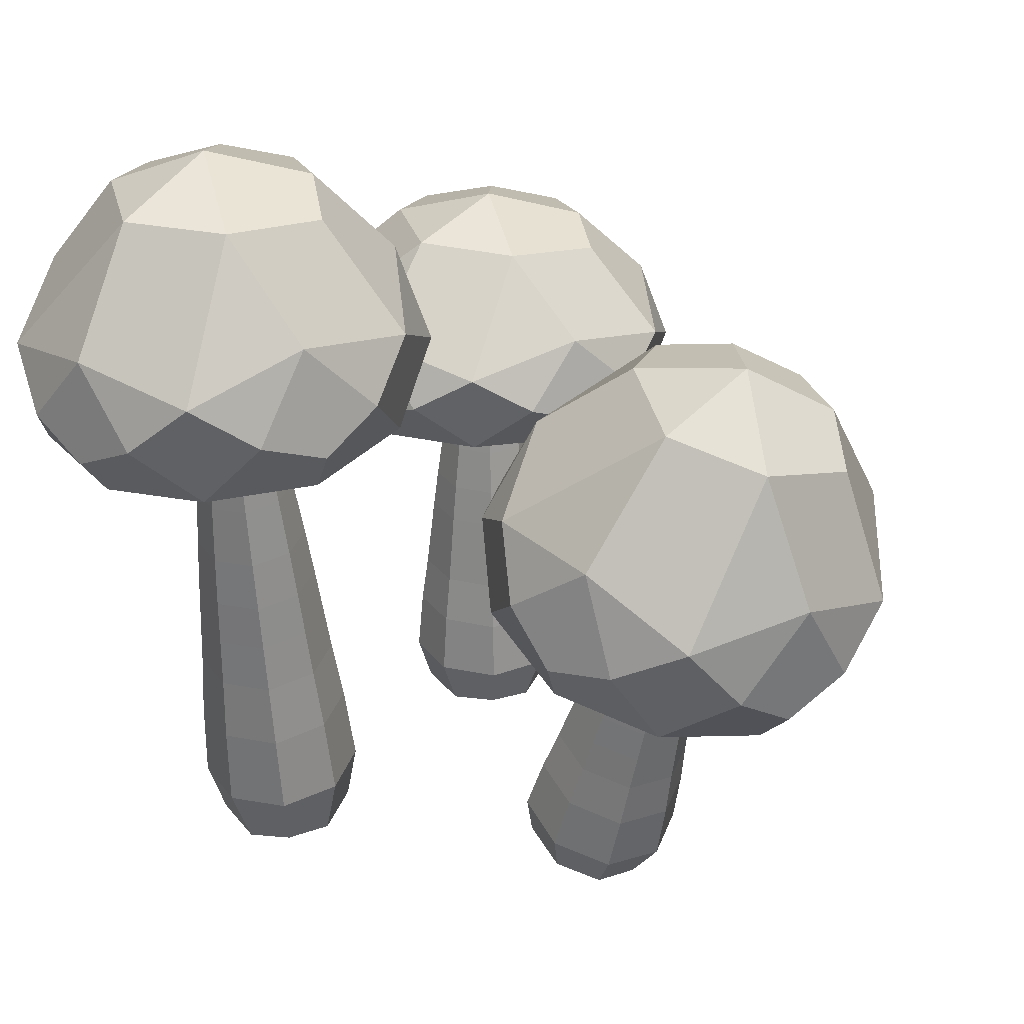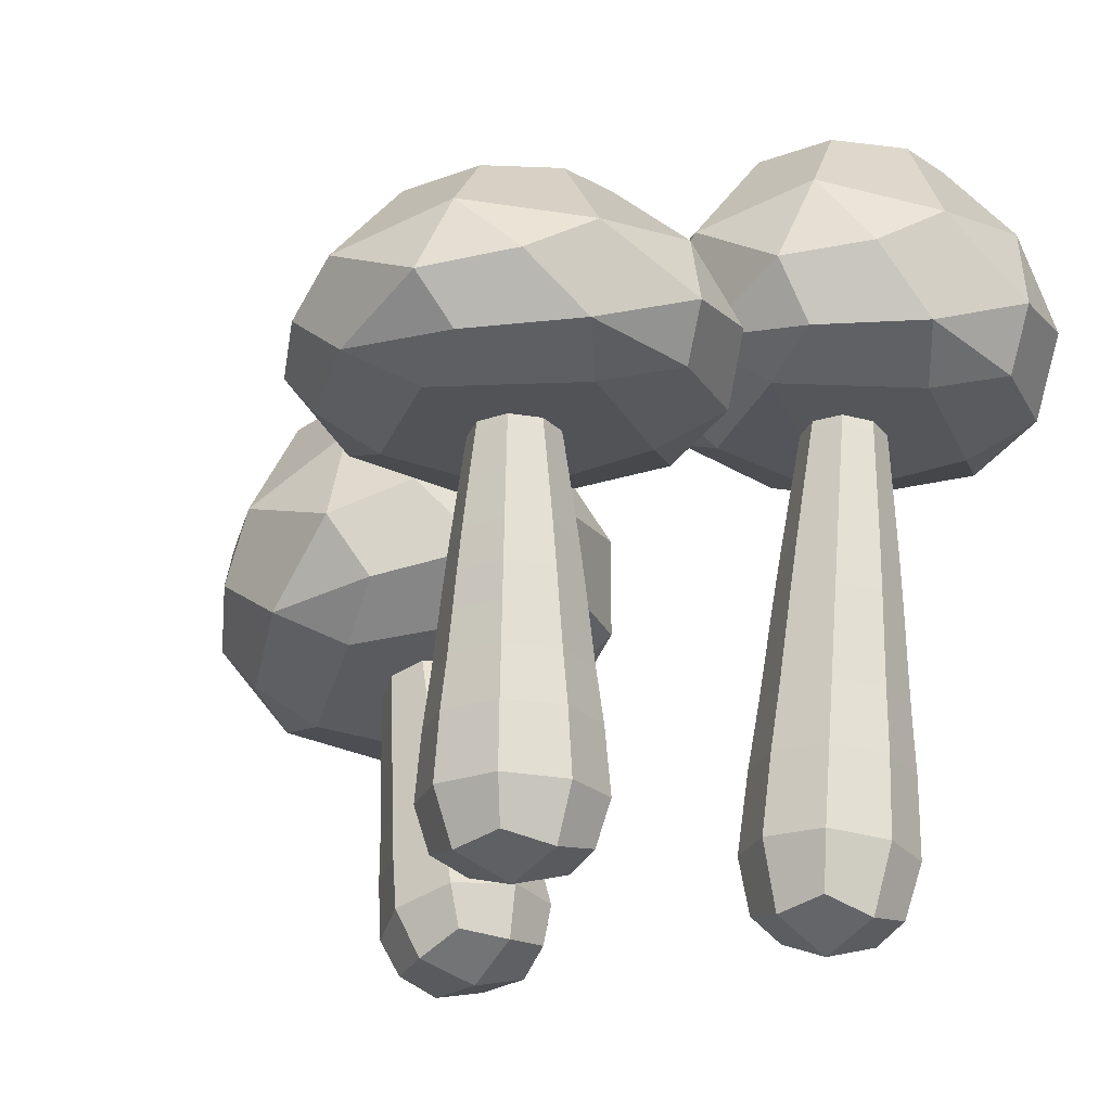
<metadata>
{"format":"obj","ext":"obj","renderer":"f3d","projection":"perspective","resolution":1024,"background":"white","views":[{"elev":29.1,"azim":129.2,"up":"+Y"},{"elev":-22.1,"azim":-37.9,"up":"+Y"}]}
</metadata>
<code>
o Icosphere.005
v 0.4063 1.067 0.209
v -0.001611 1.105 0.3421
v -0.2537 1.129 -0.006426
v -0.001611 1.105 -0.3549
v 0.4063 1.067 -0.2218
v 0.2474 1.365 0.3323
v -0.1519 1.402 0.2047
v -0.1519 1.402 -0.2179
v 0.2474 1.365 -0.3453
v 0.4998 1.328 -0.006426
v 0.1435 1.639 -0.002921
v 0.2155 1.064 0.3237
v 0.4541 1.041 -0.006158
v -0.1706 1.1 0.1977
v -0.1706 1.1 -0.21
v 0.2155 1.064 -0.336
v 0.5069 1.182 0.1177
v 0.5069 1.182 -0.132
v 0.1984 1.18 0.3944
v 0.3603 1.197 0.3192
v -0.236 1.222 0.1904
v -0.1125 1.242 0.3199
v -0.1765 1.216 -0.287
v -0.259 1.255 -0.1318
v 0.3603 1.197 -0.3335
v 0.1235 1.219 -0.4111
v 0.4504 1.281 0.2241
v 0.01495 1.32 0.3709
v -0.2628 1.344 -0.00404
v 0.007767 1.319 -0.3834
v 0.4506 1.281 -0.2379
v 0.07948 1.029 0.2441
v 0.3292 1.006 0.09301
v 0.2486 1.011 -0.1965
v -0.03349 1.041 -0.2169
v -0.1362 1.047 0.05335
v 0.3489 1.557 0.007936
v 0.2108 1.551 0.1885
v -0.02061 1.573 0.1198
v -0.02061 1.573 -0.1289
v 0.2603 1.551 -0.1713
v 0.5167 1.122 -0.007077
v 0.2412 1.148 -0.3876
v 0.07287 1.537 0.2282
v -0.09657 1.553 -0.005014
v 0.07287 1.537 -0.2382
v 0.1019 0.06019 0.0959
v -0.08903 0.07803 0.0959
v -0.08903 0.07803 -0.0959
v 0.1019 0.06019 -0.0959
v 0.1499 0.759 0.07864
v -0.00673 0.7736 0.07864
v -0.00673 0.7736 -0.07864
v 0.1499 0.759 -0.07864
v 0.1387 0.3303 0.1074
v -0.07513 0.3503 0.1074
v -0.07513 0.3503 -0.1074
v 0.1387 0.3303 -0.1074
v 0.1453 1.165 0.03635
v 0.0729 1.171 0.03635
v 0.0729 1.171 -0.03635
v 0.1453 1.165 -0.03635
v 0.1443 0.5633 0.0913
v -0.0375 0.5803 0.0913
v -0.0375 0.5803 -0.0913
v 0.1443 0.5633 -0.0913
v 0.1538 1.004 0.05978
v 0.03479 1.015 0.05978
v 0.03479 1.015 -0.05978
v 0.1538 1.004 -0.05978
v 0.1227 0.03576 0
v 0.004372 0.04681 0.1188
v -0.1139 0.05785 0
v 0.004372 0.04681 -0.1188
v 0.1534 1.175 0
v 0.1101 1.179 -0.04352
v 0.06675 1.183 0
v 0.1101 1.179 0.04352
v 0.1412 0.4616 0.09769
v 0.05341 0.5718 0.1255
v -0.0533 0.4798 0.09769
v 0.03179 0.3403 0.1476
v -0.07159 0.5835 0
v -0.0533 0.4798 -0.09769
v -0.1152 0.3541 -0
v 0.05341 0.5718 -0.1255
v 0.1412 0.4616 -0.09769
v 0.03179 0.3403 -0.1476
v 0.1784 0.5602 -0
v 0.1788 0.3266 0
v 0.1473 0.6566 0.08557
v 0.07157 0.7663 0.1081
v -0.02313 0.6725 0.08557
v -0.03609 0.7763 0
v -0.02313 0.6725 -0.08557
v 0.07157 0.7663 -0.1081
v 0.1473 0.6566 -0.08557
v 0.1792 0.7562 -0
v 0.1313 0.1688 0.115
v -0.09775 0.1902 0.115
v -0.09775 0.1902 -0.115
v 0.1313 0.1688 -0.115
v 0.152 0.8803 0.06952
v 0.09432 1.01 0.0822
v 0.01361 0.8932 0.06952
v 0.01247 1.017 -0
v 0.01361 0.8932 -0.06952
v 0.09432 1.01 -0.0822
v 0.152 0.8803 -0.06952
v 0.1762 1.002 0
v 0.1535 1.107 0.04981
v 0.05427 1.117 0.04981
v 0.05427 1.117 -0.04981
v 0.1535 1.107 -0.04981
v 0 0 0
v 0.1122 1.201 0
v 0.04397 0.4707 0.1343
v -0.08978 0.4832 0
v 0.04397 0.4707 -0.1343
v 0.1777 0.4582 0
v 0.06207 0.6646 0.1177
v -0.05508 0.6755 0
v 0.06207 0.6646 -0.1177
v 0.1792 0.6536 0
v 0.01656 0.1773 0.1587
v -0.1414 0.1921 -0
v 0.01656 0.1773 -0.1587
v 0.1746 0.1626 0
v 0.08282 0.8868 0.09559
v -0.01235 0.8957 -0
v 0.08282 0.8868 -0.09559
v 0.178 0.8779 0
v 0.104 1.113 0.06836
v 0.03589 1.119 0
v 0.104 1.113 -0.06836
v 0.172 1.107 0
v -0.3778 0.8676 0.2036
v -0.7875 0.8676 0.3367
v -1.041 0.8676 -0.01181
v -0.7875 0.8676 -0.3603
v -0.3778 0.8676 -0.2272
v -0.5637 1.085 0.3269
v -0.9648 1.086 0.1993
v -0.9648 1.086 -0.2233
v -0.5637 1.085 -0.3507
v -0.309 1.076 -0.01181
v -0.6927 1.289 -0.008304
v -0.5675 0.8511 0.3183
v -0.3279 0.8511 -0.01154
v -0.9552 0.8511 0.1923
v -0.9552 0.8511 -0.2154
v -0.5675 0.8511 -0.3414
v -0.2884 0.9635 0.1123
v -0.2884 0.9635 -0.1373
v -0.5953 0.9397 0.3891
v -0.4357 0.9645 0.3139
v -1.032 0.9405 0.185
v -0.9107 0.9646 0.3145
v -0.972 0.9405 -0.2924
v -1.058 0.9646 -0.1372
v -0.4357 0.9645 -0.3389
v -0.6736 0.9646 -0.4165
v -0.3538 1.036 0.2187
v -0.791 1.035 0.3656
v -1.07 1.033 -0.009423
v -0.7981 1.033 -0.3887
v -0.3536 1.036 -0.2433
v -0.6997 0.8146 0.2387
v -0.4488 0.8146 0.08763
v -0.5296 0.8127 -0.2019
v -0.8133 0.8154 -0.2223
v -0.9162 0.8133 0.04797
v -0.4805 1.241 0.002553
v -0.6174 1.226 0.1831
v -0.8499 1.227 0.1144
v -0.8499 1.227 -0.1343
v -0.5682 1.23 -0.1767
v -0.273 0.9178 -0.01246
v -0.5498 0.9182 -0.3929
v -0.7535 1.206 0.2228
v -0.9237 1.206 -0.0104
v -0.7535 1.206 -0.2435
v -0.5872 0.06944 0.09052
v -0.779 0.06944 0.09052
v -0.779 0.06944 -0.1013
v -0.5872 0.06944 -0.1013
v -0.6045 0.6115 0.07326
v -0.7618 0.6115 0.07326
v -0.7618 0.6115 -0.08402
v -0.6045 0.6115 -0.08402
v -0.5758 0.2803 0.102
v -0.7905 0.2803 0.102
v -0.7905 0.2803 -0.1128
v -0.5758 0.2803 -0.1128
v -0.6468 0.9239 0.03096
v -0.7195 0.9239 0.03096
v -0.7195 0.9239 -0.04173
v -0.6468 0.9239 -0.04173
v -0.5918 0.4603 0.08592
v -0.7744 0.4603 0.08592
v -0.7744 0.4603 -0.09669
v -0.5918 0.4603 -0.09669
v -0.6234 0.8009 0.0544
v -0.7429 0.8009 0.0544
v -0.7429 0.8009 -0.06517
v -0.6234 0.8009 -0.06517
v -0.5643 0.0521 -0.005383
v -0.6831 0.0521 0.1134
v -0.8019 0.0521 -0.005383
v -0.6831 0.0521 -0.1242
v -0.6396 0.9321 -0.005383
v -0.6831 0.9321 -0.0489
v -0.7267 0.9321 -0.005383
v -0.6831 0.9321 0.03814
v -0.5854 0.3817 0.09231
v -0.6831 0.4603 0.1202
v -0.7808 0.3817 0.09231
v -0.6831 0.2803 0.1423
v -0.8087 0.4603 -0.005383
v -0.7808 0.3817 -0.1031
v -0.8308 0.2803 -0.005383
v -0.6831 0.4603 -0.1309
v -0.5854 0.3817 -0.1031
v -0.6831 0.2803 -0.153
v -0.5576 0.4603 -0.005383
v -0.5355 0.2803 -0.005383
v -0.5976 0.5324 0.08019
v -0.6831 0.6115 0.1027
v -0.7687 0.5324 0.08019
v -0.7913 0.6115 -0.005383
v -0.7687 0.5324 -0.09095
v -0.6831 0.6115 -0.1135
v -0.5976 0.5324 -0.09095
v -0.575 0.6115 -0.005383
v -0.5681 0.1553 0.1096
v -0.7981 0.1553 0.1096
v -0.7981 0.1553 -0.1204
v -0.5681 0.1553 -0.1204
v -0.6136 0.7052 0.06413
v -0.6831 0.8009 0.07682
v -0.7527 0.7052 0.06413
v -0.7653 0.8009 -0.005383
v -0.7527 0.7052 -0.0749
v -0.6831 0.8009 -0.08758
v -0.6136 0.7052 -0.0749
v -0.6009 0.8009 -0.005383
v -0.6333 0.8803 0.04442
v -0.7329 0.8803 0.04442
v -0.7329 0.8803 -0.05519
v -0.6333 0.8803 -0.05519
v -0.6831 0.0157 -0.005383
v -0.6831 0.9493 -0.005383
v -0.6831 0.3817 0.1289
v -0.8175 0.3817 -0.005383
v -0.6831 0.3817 -0.1397
v -0.5488 0.3817 -0.005383
v -0.6831 0.5324 0.1123
v -0.8008 0.5324 -0.005383
v -0.6831 0.5324 -0.123
v -0.5655 0.5324 -0.005383
v -0.6831 0.1536 0.1533
v -0.8418 0.1536 -0.005383
v -0.6831 0.1536 -0.1641
v -0.5245 0.1536 -0.005383
v -0.6831 0.7052 0.0902
v -0.7787 0.7052 -0.005383
v -0.6831 0.7052 -0.101
v -0.5875 0.7052 -0.005383
v -0.6831 0.8811 0.06298
v -0.7515 0.8811 -0.005383
v -0.6831 0.8811 -0.07375
v -0.6148 0.8811 -0.005383
v -0.002952 0.7706 -0.5825
v -0.4126 0.8168 -0.4572
v -0.6657 0.7267 -0.794
v -0.4126 0.6247 -1.127
v -0.002952 0.6519 -0.9966
v -0.1827 1.111 -0.5518
v -0.5837 1.086 -0.6773
v -0.5837 0.9694 -1.084
v -0.1827 0.9245 -1.203
v 0.07165 0.9983 -0.8718
v -0.306 1.304 -0.9559
v -0.193 0.7837 -0.4669
v 0.04653 0.6872 -0.7824
v -0.5807 0.758 -0.5906
v -0.5807 0.6457 -0.9825
v -0.193 0.6019 -1.101
v 0.08912 0.8763 -0.7077
v 0.08912 0.8076 -0.9477
v -0.2184 0.9267 -0.4343
v -0.05811 0.9368 -0.5154
v -0.6547 0.8818 -0.6337
v -0.5329 0.9481 -0.5179
v -0.5949 0.7489 -1.092
v -0.68 0.8271 -0.9532
v -0.05811 0.7569 -1.143
v -0.2959 0.7411 -1.219
v 0.02576 1.007 -0.6346
v -0.4114 1.056 -0.4959
v -0.6901 0.9571 -0.8575
v -0.4185 0.8465 -1.22
v 0.02597 0.88 -1.079
v -0.3262 0.7141 -0.5297
v -0.07545 0.6667 -0.6733
v -0.1562 0.5863 -0.9514
v -0.4397 0.591 -0.974
v -0.5427 0.6649 -0.7141
v -0.09517 1.236 -0.9249
v -0.2325 1.268 -0.7464
v -0.4649 1.255 -0.8141
v -0.4649 1.187 -1.053
v -0.1831 1.173 -1.093
v 0.1032 0.7783 -0.8094
v -0.1734 0.6804 -1.177
v -0.3691 1.254 -0.7009
v -0.5393 1.194 -0.9263
v -0.3691 1.125 -1.149
v -0.2347 0.08405 -0.5033
v -0.4264 0.08696 -0.5041
v -0.4264 0.03411 -0.6885
v -0.2347 0.0312 -0.6877
v -0.2367 0.5698 -0.6605
v -0.394 0.5722 -0.6612
v -0.394 0.5289 -0.8124
v -0.2367 0.5265 -0.8117
v -0.2173 0.2778 -0.5469
v -0.432 0.281 -0.5478
v -0.432 0.2218 -0.7543
v -0.2173 0.2186 -0.7533
v -0.2703 0.8414 -0.7823
v -0.343 0.8425 -0.7827
v -0.343 0.8224 -0.8525
v -0.2703 0.8213 -0.8522
v -0.2283 0.4364 -0.6091
v -0.4109 0.4392 -0.6099
v -0.4109 0.3888 -0.7854
v -0.2283 0.3861 -0.7846
v -0.2503 0.7362 -0.7278
v -0.3698 0.738 -0.7283
v -0.3698 0.7051 -0.8433
v -0.2503 0.7033 -0.8428
v -0.2122 0.04159 -0.5909
v -0.331 0.07613 -0.4772
v -0.4498 0.04519 -0.5919
v -0.331 0.01065 -0.7056
v -0.2629 0.8387 -0.8194
v -0.3064 0.8273 -0.8614
v -0.3499 0.84 -0.8198
v -0.3064 0.8513 -0.7777
v -0.2241 0.367 -0.5825
v -0.3196 0.4472 -0.5766
v -0.4195 0.3699 -0.5834
v -0.3246 0.2905 -0.5087
v -0.4451 0.4145 -0.6978
v -0.4195 0.3161 -0.7712
v -0.4722 0.252 -0.6512
v -0.3196 0.378 -0.8179
v -0.2241 0.3131 -0.7704
v -0.3246 0.2091 -0.7925
v -0.1941 0.4107 -0.6967
v -0.177 0.2476 -0.6499
v -0.232 0.5001 -0.6333
v -0.3154 0.5791 -0.6325
v -0.4031 0.5027 -0.6341
v -0.4235 0.551 -0.7369
v -0.4031 0.4556 -0.7986
v -0.3154 0.5196 -0.8404
v -0.232 0.453 -0.7978
v -0.2073 0.5477 -0.736
v -0.2131 0.1667 -0.5071
v -0.4431 0.1701 -0.5081
v -0.4431 0.1068 -0.7292
v -0.2131 0.1033 -0.7282
v -0.2432 0.6522 -0.6936
v -0.3101 0.7433 -0.7065
v -0.3822 0.6543 -0.6942
v -0.3922 0.7219 -0.7859
v -0.3822 0.616 -0.8279
v -0.3101 0.698 -0.8646
v -0.2432 0.6139 -0.8273
v -0.2279 0.7194 -0.7852
v -0.258 0.8055 -0.758
v -0.3576 0.807 -0.7585
v -0.3576 0.7795 -0.8542
v -0.258 0.778 -0.8538
v -0.332 0.01047 -0.582
v -0.3059 0.8549 -0.824
v -0.3218 0.3785 -0.5478
v -0.4561 0.3436 -0.6775
v -0.3218 0.3045 -0.806
v -0.1875 0.3395 -0.6763
v -0.3176 0.5103 -0.6028
v -0.4352 0.4796 -0.7165
v -0.3176 0.4454 -0.8291
v -0.1999 0.476 -0.7154
v -0.3282 0.1789 -0.4652
v -0.4868 0.1376 -0.6184
v -0.3282 0.09144 -0.7703
v -0.1695 0.1328 -0.617
v -0.3127 0.6604 -0.6689
v -0.4083 0.6356 -0.7612
v -0.3127 0.6078 -0.8526
v -0.2172 0.6327 -0.7603
v -0.3078 0.8121 -0.7406
v -0.3762 0.7943 -0.8067
v -0.3078 0.7744 -0.8721
v -0.2395 0.7922 -0.8061
f 12 19 2
f 6 19 20
f 14 21 3
f 7 21 22
f 15 23 4
f 8 23 24
f 27 17 10
f 20 27 6
f 28 19 6
f 22 28 7
f 29 21 7
f 24 29 8
f 30 23 8
f 26 30 9
f 31 25 9
f 18 31 10
f 38 37 11
f 35 4 16 34
f 17 1 13 42
f 16 5 34
f 13 5 18 42
f 42 18 10 17
f 12 1 20 19
f 14 2 22 21
f 15 3 24 23
f 25 5 16 43
f 16 4 26 43
f 43 26 9 25
f 27 20 1 17
f 28 22 2 19
f 29 24 3 21
f 30 26 4 23
f 31 18 5 25
f 38 6 27 37
f 44 39 7 28
f 27 10 37
f 44 28 6 38
f 44 38 11 39
f 45 40 8 29
f 45 29 7 39
f 45 39 11 40
f 46 41 9 30
f 46 30 8 40
f 40 11 41 46
f 32 2 14 36
f 33 32 36
f 34 33 36
f 33 1 12 32
f 14 3 36
f 36 3 15 35
f 12 2 32
f 34 5 13 33
f 15 4 35
f 35 34 36
f 37 10 31 41
f 13 1 33
f 31 9 41
f 41 11 37
f 47 72 115 71
f 72 48 73 115
f 115 73 49 74
f 71 115 74 50
f 62 76 116 75
f 76 61 77 116
f 116 77 60 78
f 75 116 78 59
f 63 80 117 79
f 80 64 81 117
f 117 81 56 82
f 79 117 82 55
f 64 83 118 81
f 83 65 84 118
f 118 84 57 85
f 81 118 85 56
f 65 86 119 84
f 86 66 87 119
f 119 87 58 88
f 84 119 88 57
f 66 89 120 87
f 89 63 79 120
f 120 79 55 90
f 87 120 90 58
f 51 92 121 91
f 92 52 93 121
f 121 93 64 80
f 91 121 80 63
f 52 94 122 93
f 94 53 95 122
f 122 95 65 83
f 93 122 83 64
f 53 96 123 95
f 96 54 97 123
f 123 97 66 86
f 95 123 86 65
f 54 98 124 97
f 98 51 91 124
f 124 91 63 89
f 97 124 89 66
f 55 82 125 99
f 82 56 100 125
f 125 100 48 72
f 99 125 72 47
f 56 85 126 100
f 85 57 101 126
f 126 101 49 73
f 100 126 73 48
f 57 88 127 101
f 88 58 102 127
f 127 102 50 74
f 101 127 74 49
f 58 90 128 102
f 90 55 99 128
f 128 99 47 71
f 102 128 71 50
f 67 104 129 103
f 104 68 105 129
f 129 105 52 92
f 103 129 92 51
f 68 106 130 105
f 106 69 107 130
f 130 107 53 94
f 105 130 94 52
f 69 108 131 107
f 108 70 109 131
f 131 109 54 96
f 107 131 96 53
f 70 110 132 109
f 110 67 103 132
f 132 103 51 98
f 109 132 98 54
f 59 78 133 111
f 78 60 112 133
f 133 112 68 104
f 111 133 104 67
f 60 77 134 112
f 77 61 113 134
f 134 113 69 106
f 112 134 106 68
f 61 76 135 113
f 76 62 114 135
f 135 114 70 108
f 113 135 108 69
f 62 75 136 114
f 75 59 111 136
f 136 111 67 110
f 114 136 110 70
f 148 155 138
f 142 155 156
f 150 157 139
f 143 157 158
f 151 159 140
f 144 159 160
f 163 153 146
f 156 163 142
f 164 155 142
f 158 164 143
f 165 157 143
f 160 165 144
f 166 159 144
f 162 166 145
f 167 161 145
f 154 167 146
f 174 173 147
f 171 140 152 170
f 153 137 149 178
f 152 141 170
f 149 141 154 178
f 178 154 146 153
f 148 137 156 155
f 150 138 158 157
f 151 139 160 159
f 161 141 152 179
f 152 140 162 179
f 179 162 145 161
f 163 156 137 153
f 164 158 138 155
f 165 160 139 157
f 166 162 140 159
f 167 154 141 161
f 174 142 163 173
f 180 175 143 164
f 163 146 173
f 180 164 142 174
f 180 174 147 175
f 181 176 144 165
f 181 165 143 175
f 181 175 147 176
f 182 177 145 166
f 182 166 144 176
f 176 147 177 182
f 168 138 150 172
f 169 168 172
f 170 169 172
f 169 137 148 168
f 150 139 172
f 172 139 151 171
f 148 138 168
f 170 141 149 169
f 151 140 171
f 171 170 172
f 173 146 167 177
f 149 137 169
f 167 145 177
f 177 147 173
f 183 208 251 207
f 208 184 209 251
f 251 209 185 210
f 207 251 210 186
f 198 212 252 211
f 212 197 213 252
f 252 213 196 214
f 211 252 214 195
f 199 216 253 215
f 216 200 217 253
f 253 217 192 218
f 215 253 218 191
f 200 219 254 217
f 219 201 220 254
f 254 220 193 221
f 217 254 221 192
f 201 222 255 220
f 222 202 223 255
f 255 223 194 224
f 220 255 224 193
f 202 225 256 223
f 225 199 215 256
f 256 215 191 226
f 223 256 226 194
f 187 228 257 227
f 228 188 229 257
f 257 229 200 216
f 227 257 216 199
f 188 230 258 229
f 230 189 231 258
f 258 231 201 219
f 229 258 219 200
f 189 232 259 231
f 232 190 233 259
f 259 233 202 222
f 231 259 222 201
f 190 234 260 233
f 234 187 227 260
f 260 227 199 225
f 233 260 225 202
f 191 218 261 235
f 218 192 236 261
f 261 236 184 208
f 235 261 208 183
f 192 221 262 236
f 221 193 237 262
f 262 237 185 209
f 236 262 209 184
f 193 224 263 237
f 224 194 238 263
f 263 238 186 210
f 237 263 210 185
f 194 226 264 238
f 226 191 235 264
f 264 235 183 207
f 238 264 207 186
f 203 240 265 239
f 240 204 241 265
f 265 241 188 228
f 239 265 228 187
f 204 242 266 241
f 242 205 243 266
f 266 243 189 230
f 241 266 230 188
f 205 244 267 243
f 244 206 245 267
f 267 245 190 232
f 243 267 232 189
f 206 246 268 245
f 246 203 239 268
f 268 239 187 234
f 245 268 234 190
f 195 214 269 247
f 214 196 248 269
f 269 248 204 240
f 247 269 240 203
f 196 213 270 248
f 213 197 249 270
f 270 249 205 242
f 248 270 242 204
f 197 212 271 249
f 212 198 250 271
f 271 250 206 244
f 249 271 244 205
f 198 211 272 250
f 211 195 247 272
f 272 247 203 246
f 250 272 246 206
f 284 291 274
f 278 291 292
f 286 293 275
f 279 293 294
f 287 295 276
f 280 295 296
f 299 289 282
f 292 299 278
f 300 291 278
f 294 300 279
f 301 293 279
f 296 301 280
f 302 295 280
f 298 302 281
f 303 297 281
f 290 303 282
f 310 309 283
f 307 276 288 306
f 289 273 285 314
f 288 277 306
f 285 277 290 314
f 314 290 282 289
f 284 273 292 291
f 286 274 294 293
f 287 275 296 295
f 297 277 288 315
f 288 276 298 315
f 315 298 281 297
f 299 292 273 289
f 300 294 274 291
f 301 296 275 293
f 302 298 276 295
f 303 290 277 297
f 310 278 299 309
f 316 311 279 300
f 299 282 309
f 316 300 278 310
f 316 310 283 311
f 317 312 280 301
f 317 301 279 311
f 317 311 283 312
f 318 313 281 302
f 318 302 280 312
f 312 283 313 318
f 304 274 286 308
f 305 304 308
f 306 305 308
f 305 273 284 304
f 286 275 308
f 308 275 287 307
f 284 274 304
f 306 277 285 305
f 287 276 307
f 307 306 308
f 309 282 303 313
f 285 273 305
f 303 281 313
f 313 283 309
f 319 344 387 343
f 344 320 345 387
f 387 345 321 346
f 343 387 346 322
f 334 348 388 347
f 348 333 349 388
f 388 349 332 350
f 347 388 350 331
f 335 352 389 351
f 352 336 353 389
f 389 353 328 354
f 351 389 354 327
f 336 355 390 353
f 355 337 356 390
f 390 356 329 357
f 353 390 357 328
f 337 358 391 356
f 358 338 359 391
f 391 359 330 360
f 356 391 360 329
f 338 361 392 359
f 361 335 351 392
f 392 351 327 362
f 359 392 362 330
f 323 364 393 363
f 364 324 365 393
f 393 365 336 352
f 363 393 352 335
f 324 366 394 365
f 366 325 367 394
f 394 367 337 355
f 365 394 355 336
f 325 368 395 367
f 368 326 369 395
f 395 369 338 358
f 367 395 358 337
f 326 370 396 369
f 370 323 363 396
f 396 363 335 361
f 369 396 361 338
f 327 354 397 371
f 354 328 372 397
f 397 372 320 344
f 371 397 344 319
f 328 357 398 372
f 357 329 373 398
f 398 373 321 345
f 372 398 345 320
f 329 360 399 373
f 360 330 374 399
f 399 374 322 346
f 373 399 346 321
f 330 362 400 374
f 362 327 371 400
f 400 371 319 343
f 374 400 343 322
f 339 376 401 375
f 376 340 377 401
f 401 377 324 364
f 375 401 364 323
f 340 378 402 377
f 378 341 379 402
f 402 379 325 366
f 377 402 366 324
f 341 380 403 379
f 380 342 381 403
f 403 381 326 368
f 379 403 368 325
f 342 382 404 381
f 382 339 375 404
f 404 375 323 370
f 381 404 370 326
f 331 350 405 383
f 350 332 384 405
f 405 384 340 376
f 383 405 376 339
f 332 349 406 384
f 349 333 385 406
f 406 385 341 378
f 384 406 378 340
f 333 348 407 385
f 348 334 386 407
f 407 386 342 380
f 385 407 380 341
f 334 347 408 386
f 347 331 383 408
f 408 383 339 382
f 386 408 382 342

</code>
